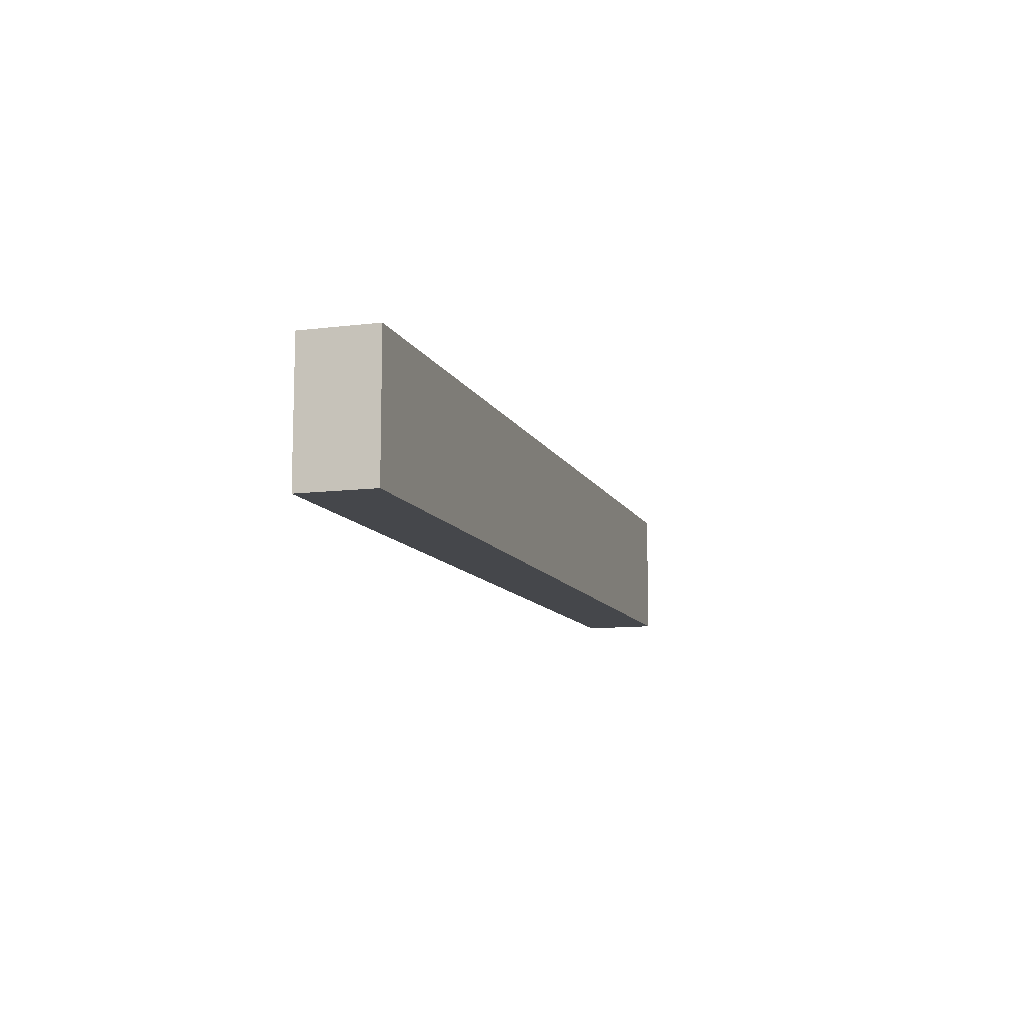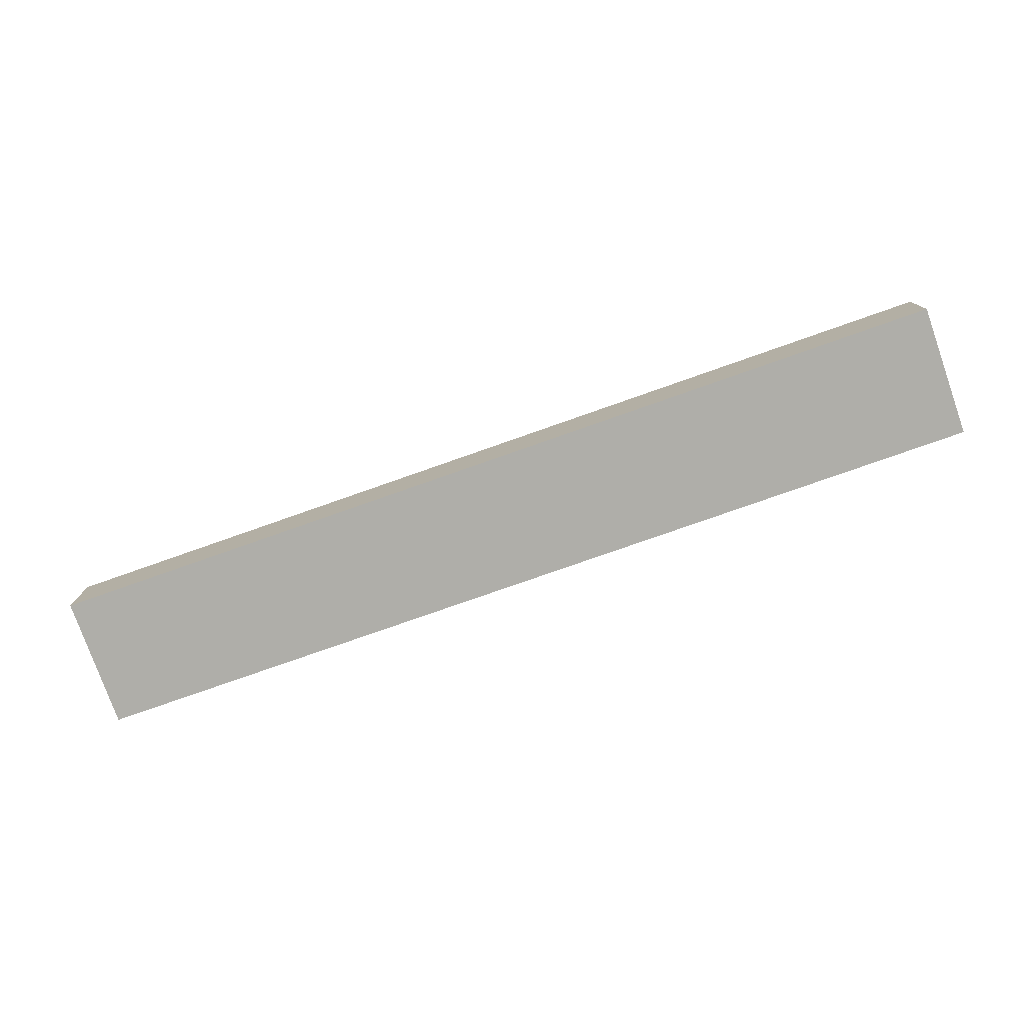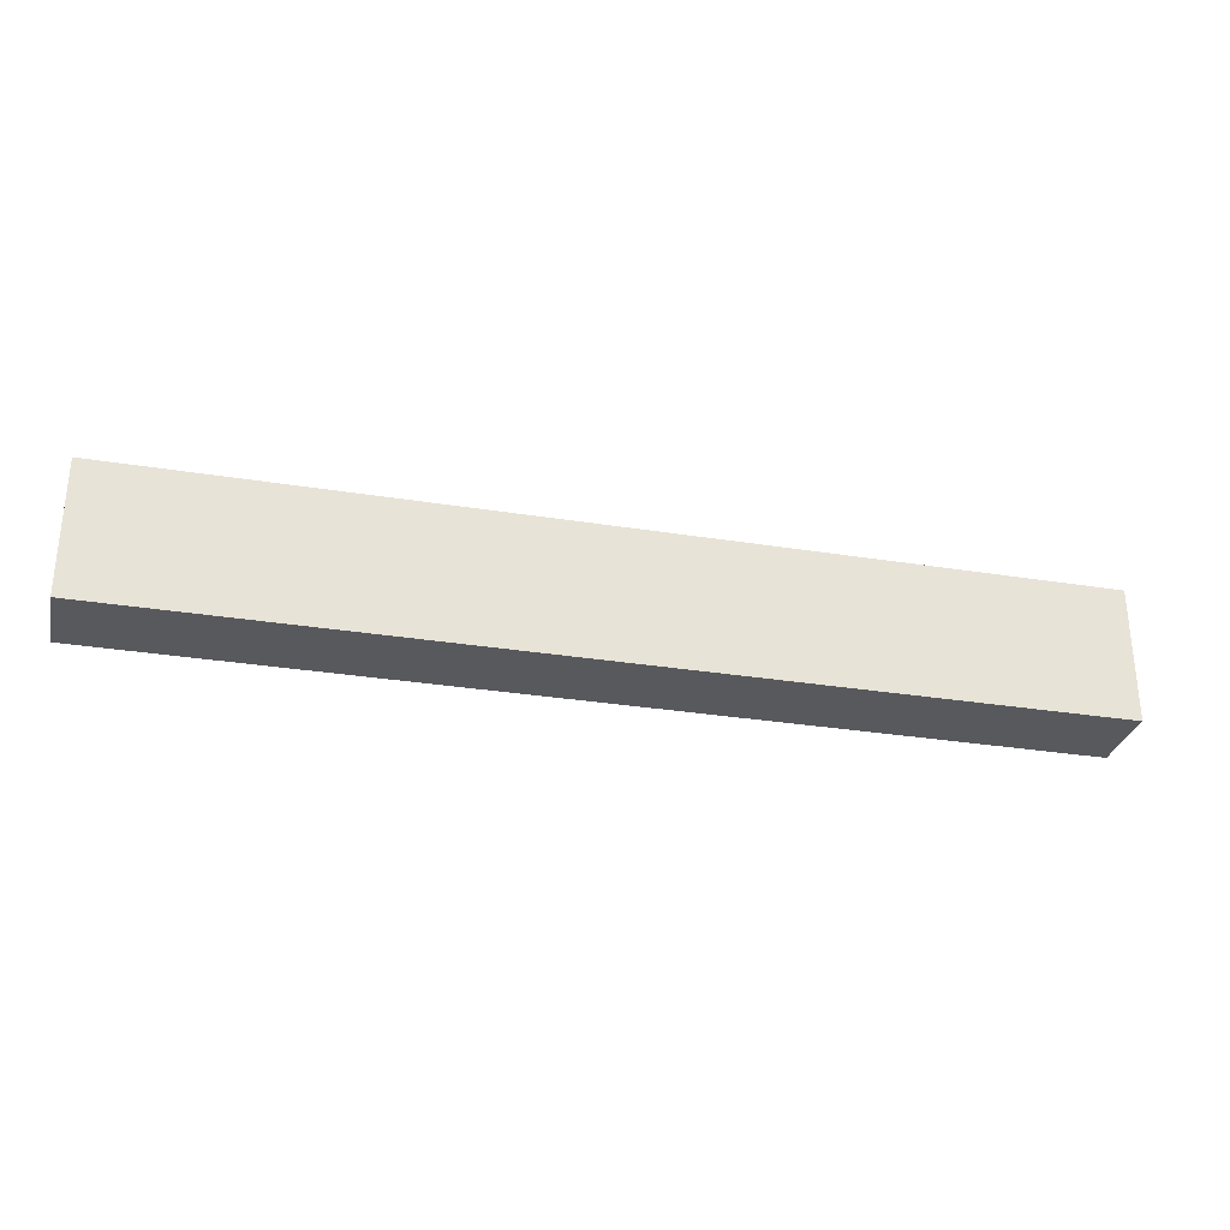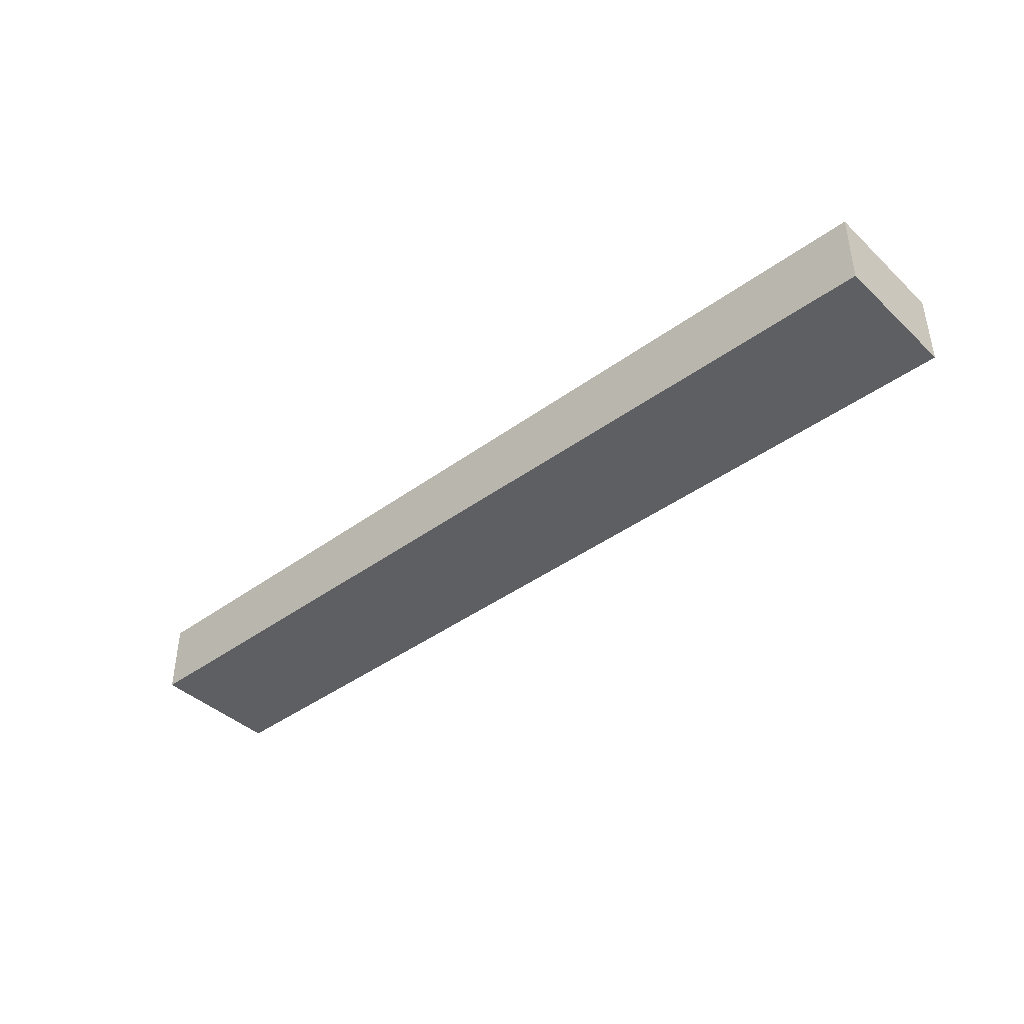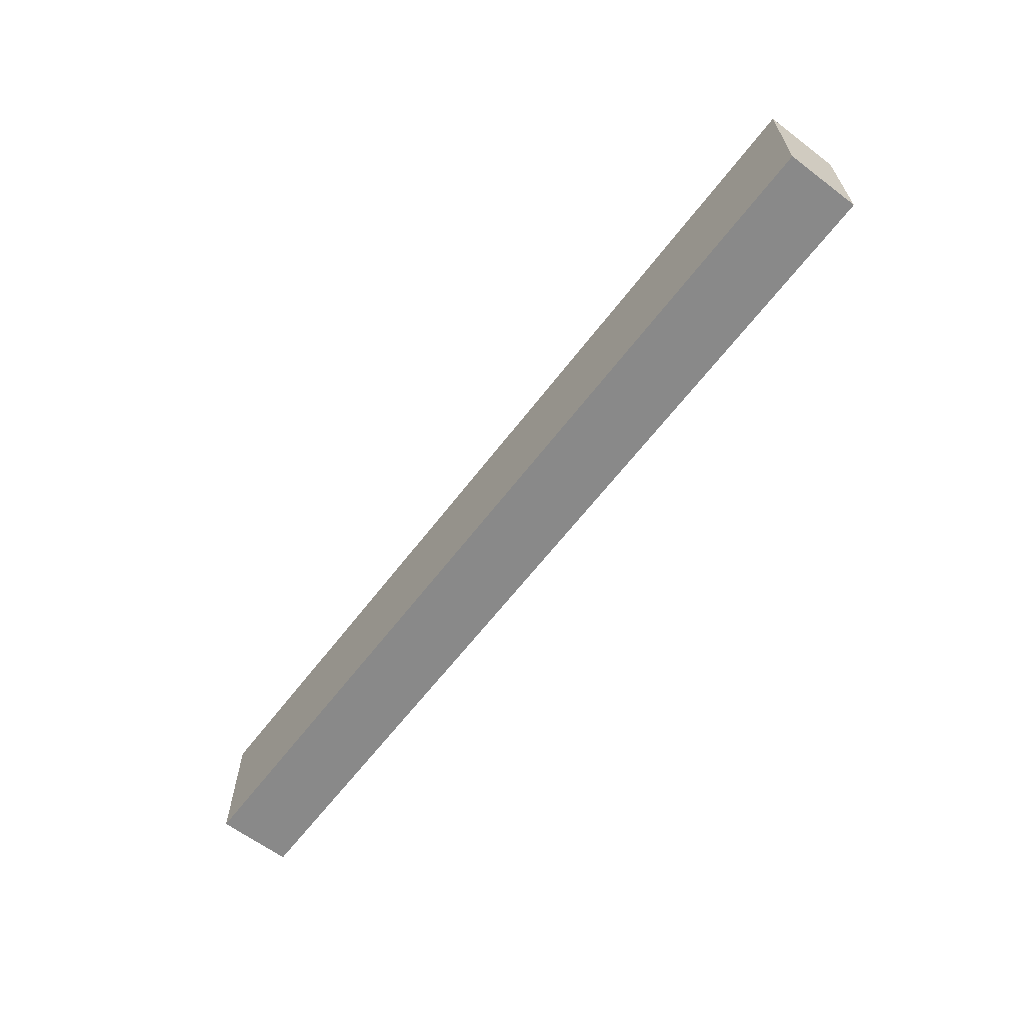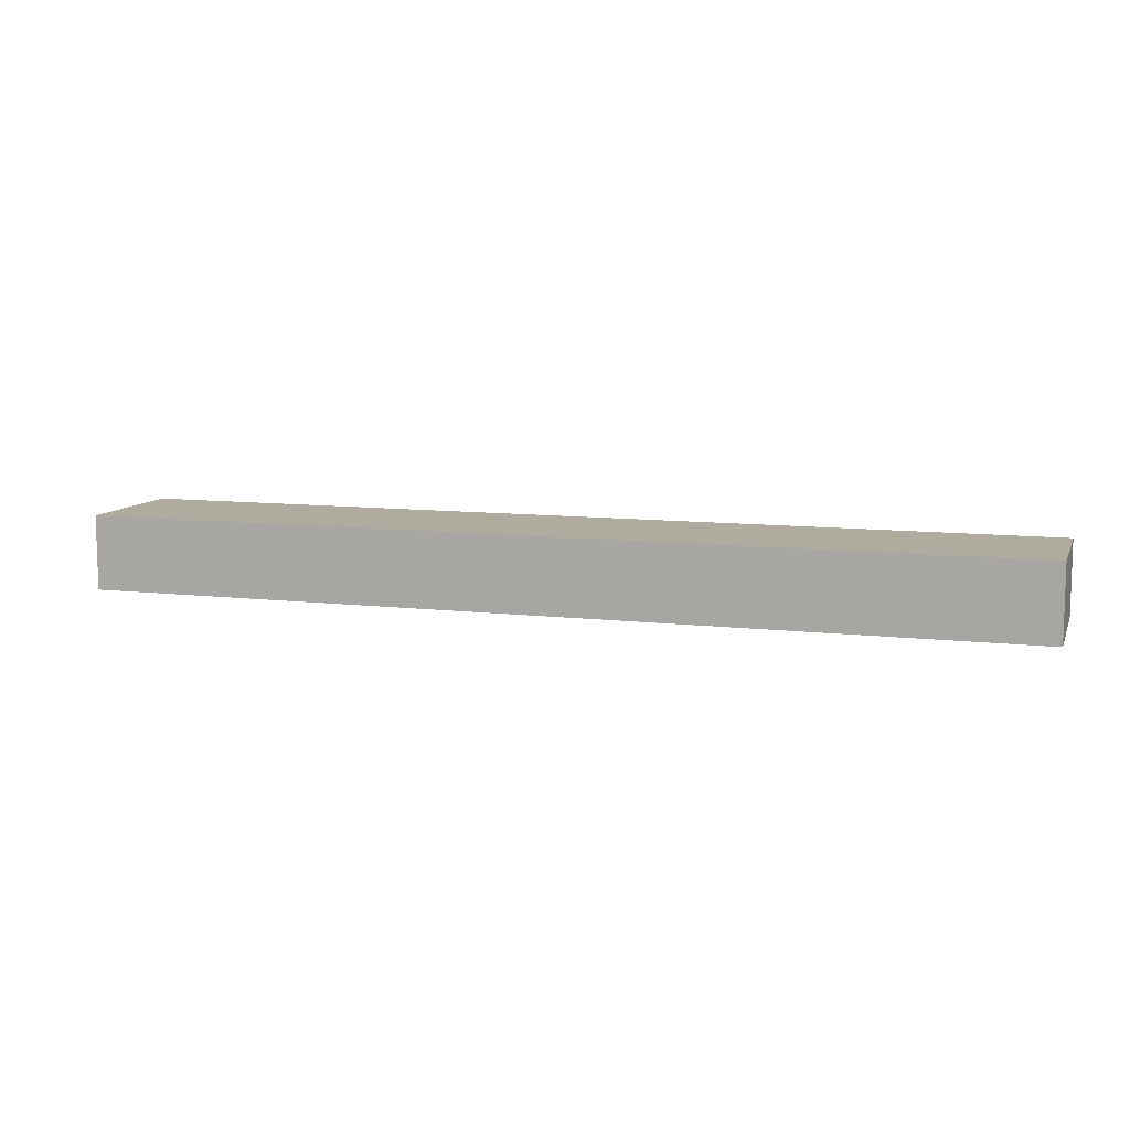
<metadata>
{"format":"obj","ext":"obj","renderer":"f3d","projection":"perspective","resolution":1024,"background":"white","views":[{"elev":-10.6,"azim":107.2,"up":"+Z"},{"elev":-77.5,"azim":19.4,"up":"+Y"},{"elev":-30.0,"azim":-13.3,"up":"+Z"},{"elev":-41.2,"azim":-138.3,"up":"+Y"},{"elev":-63.1,"azim":-127.3,"up":"+Z"},{"elev":9.6,"azim":-162.9,"up":"+Y"}]}
</metadata>
<code>
o cube
v 3.5 0.06125 0.5
v 3.5 0.06125 -0.5
v 3.5 -0.4994 0.5
v 3.5 -0.4994 -0.5
v -3.5 0.06125 -0.5
v -3.5 0.06125 0.5
v -3.5 -0.4994 -0.5
v -3.5 -0.4994 0.5
f 4 7 5 2
f 3 4 2 1
f 8 3 1 6
f 7 8 6 5
f 6 1 2 5
f 7 4 3 8

</code>
